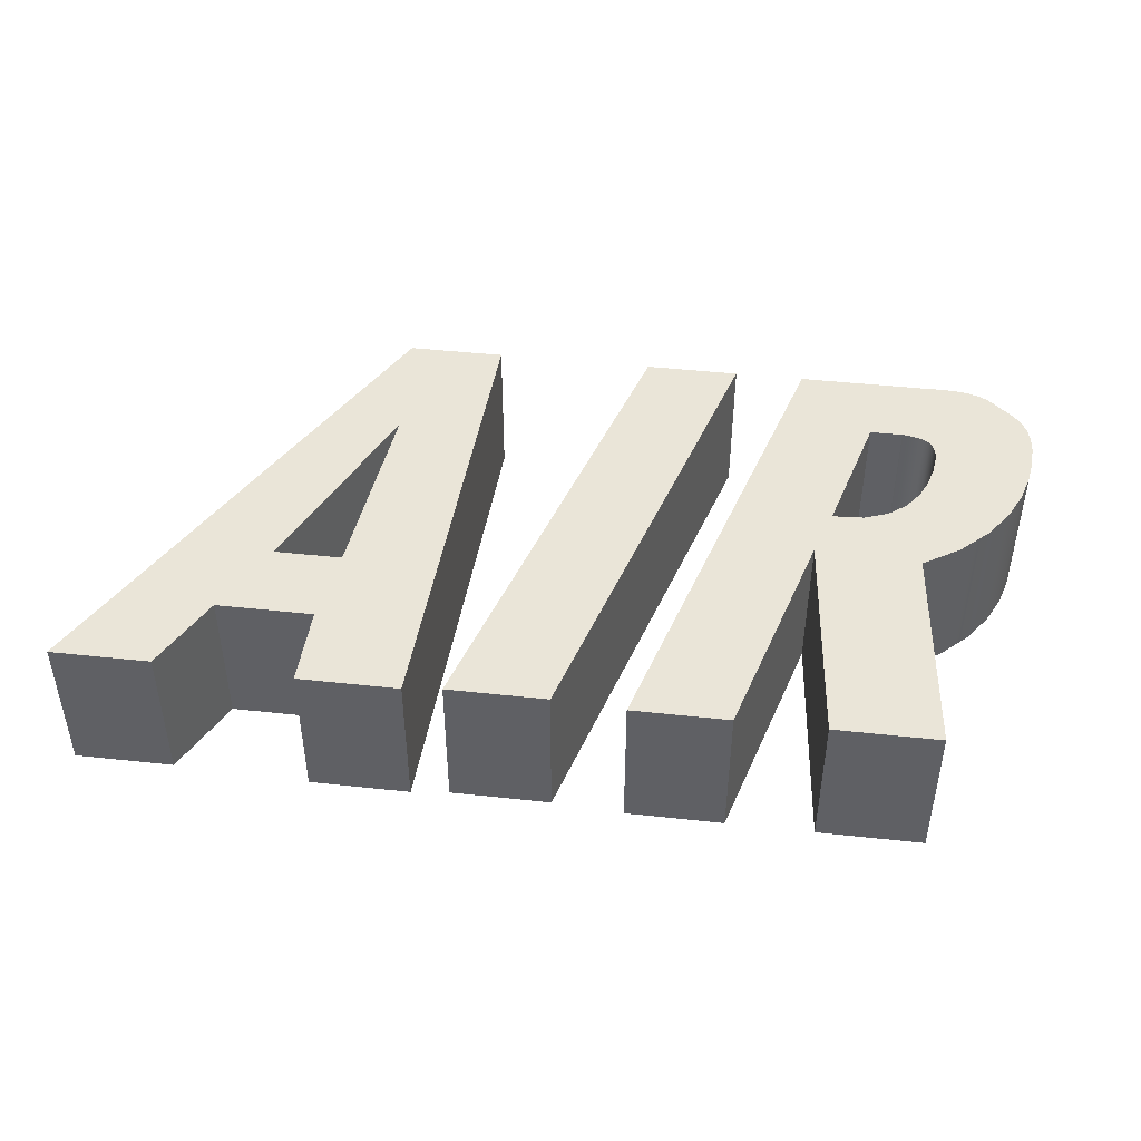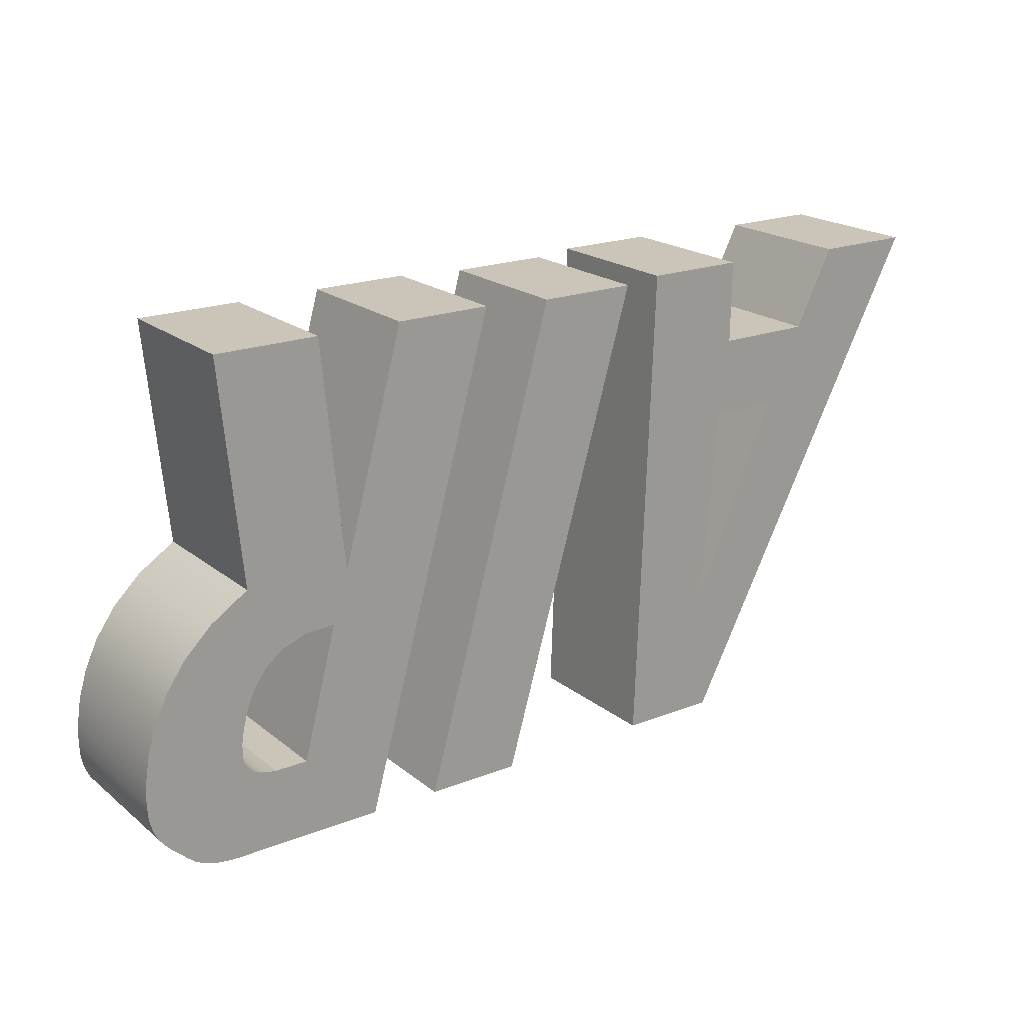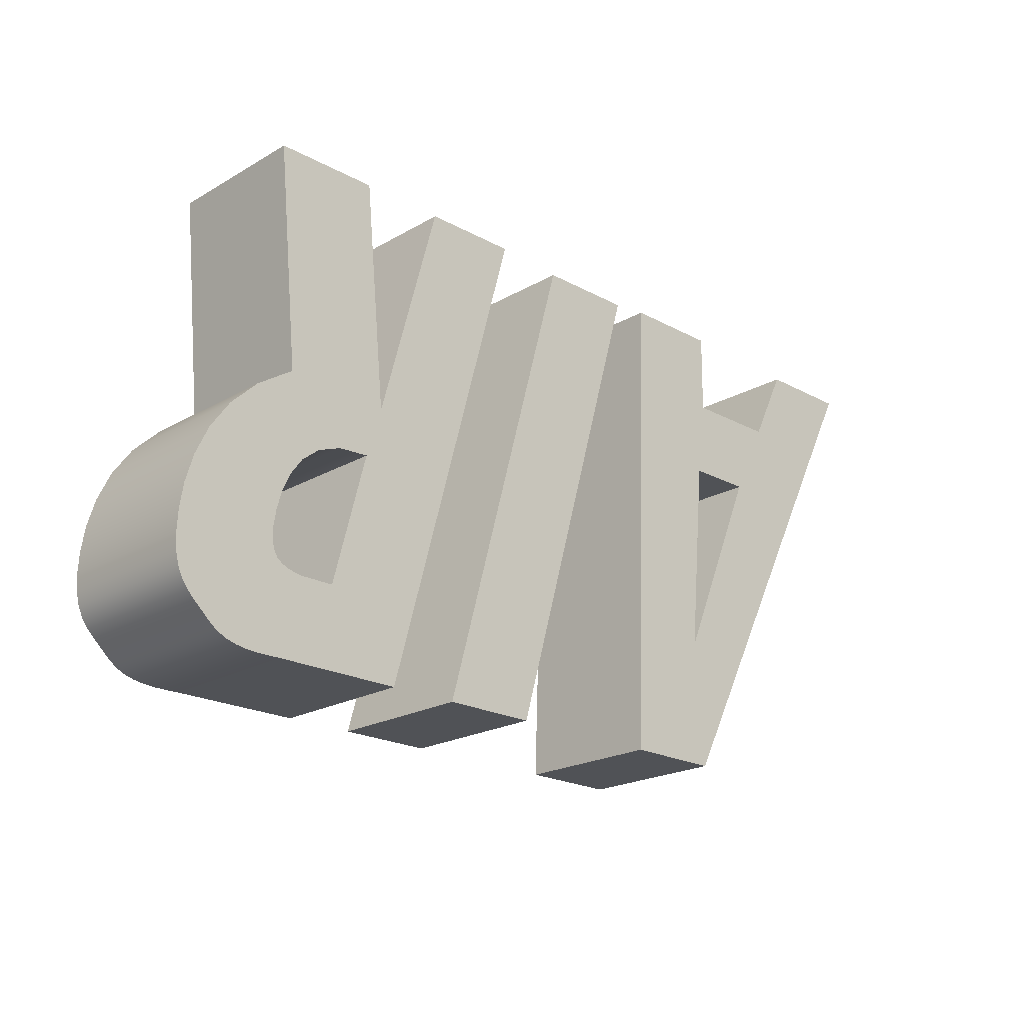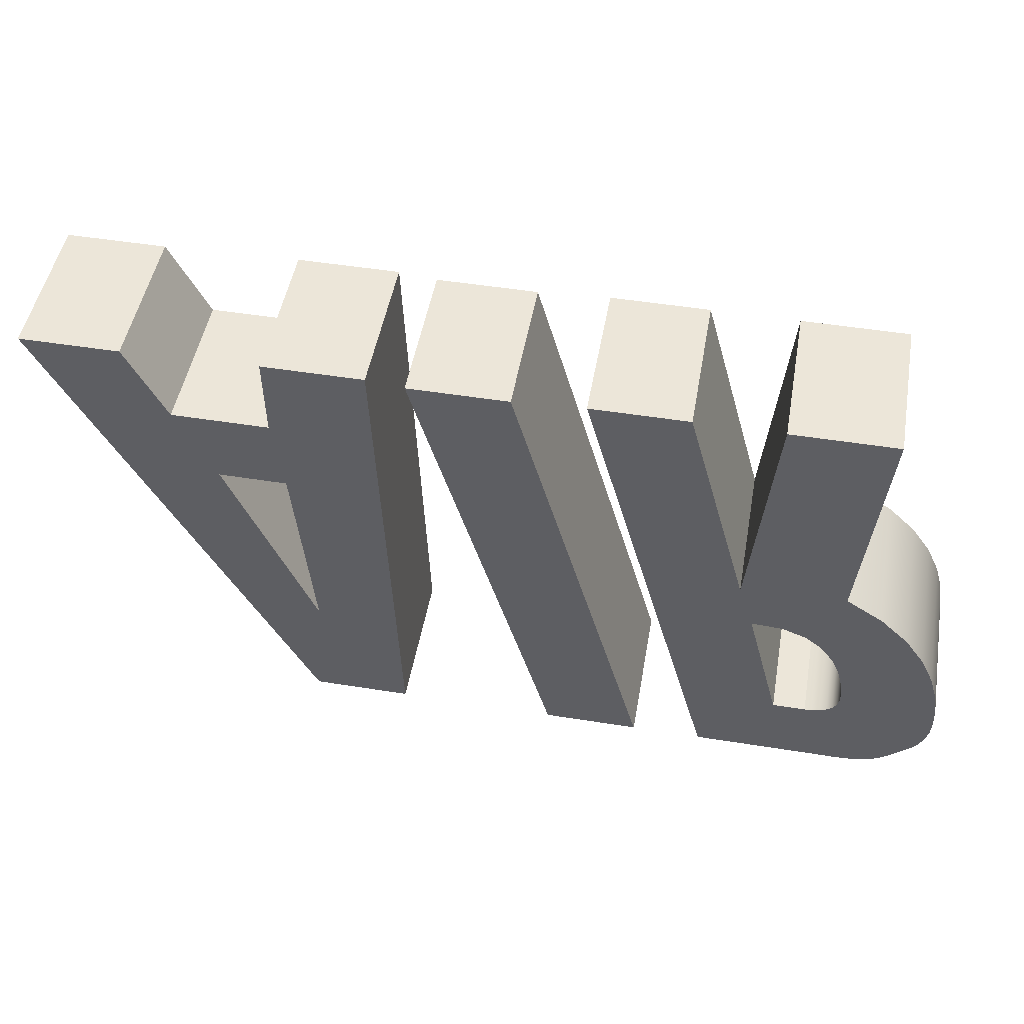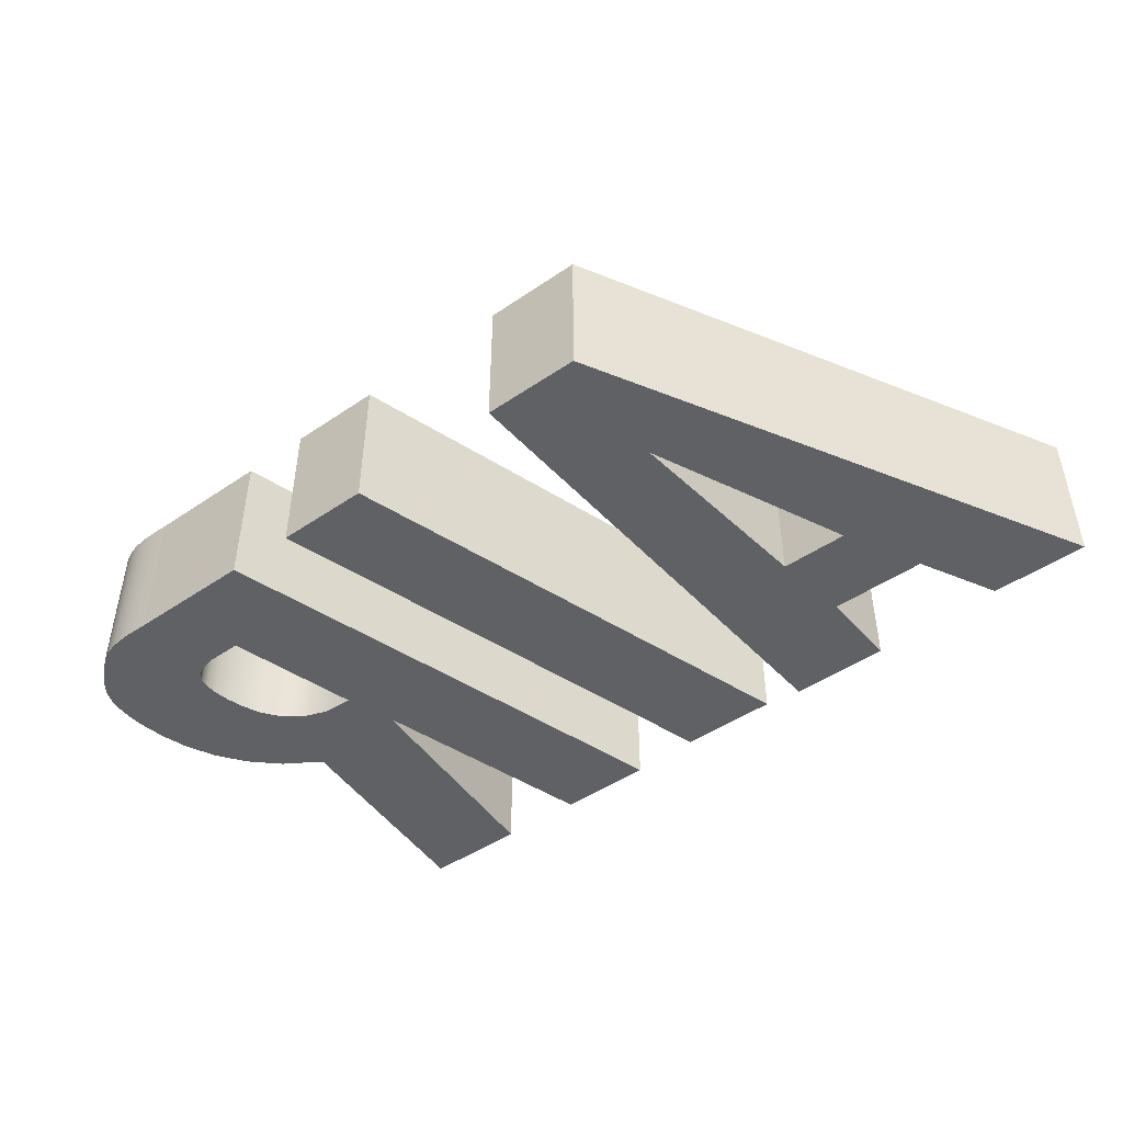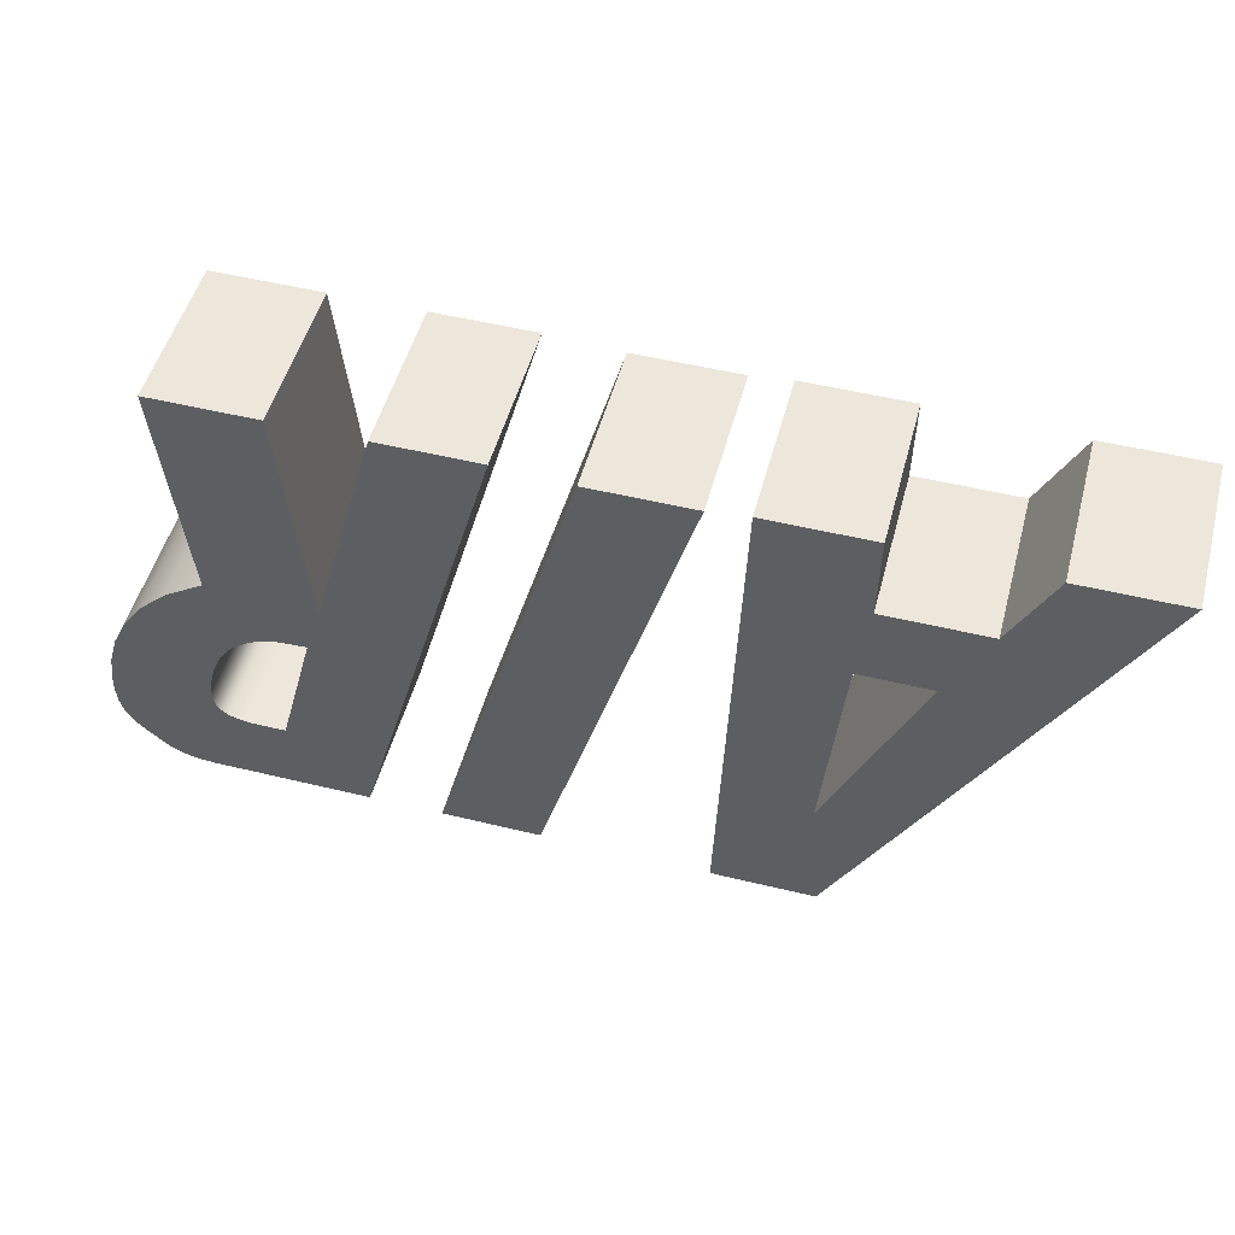
<metadata>
{"format":"obj","ext":"obj","renderer":"f3d","projection":"perspective","resolution":1024,"background":"white","views":[{"elev":44.7,"azim":7.2,"up":"+Y"},{"elev":20.4,"azim":144.5,"up":"+Z"},{"elev":-21.0,"azim":135.8,"up":"+Z"},{"elev":49.3,"azim":10.1,"up":"+Z"},{"elev":-46.3,"azim":-142.1,"up":"+Y"},{"elev":50.8,"azim":-165.1,"up":"+Z"}]}
</metadata>
<code>
v  -0.5857 0 1.63
v  0.081 0 1.63
v  0.081 1 1.63
v  -0.5857 1 1.63
v  0.9977 0 -1.648
v  0.9977 1 -1.648
v  0.3588 0 -1.648
v  0.3588 1 -1.648
v  -1.377 0 -1.648
v  -3.086 0 1.63
v  -3.086 1 1.63
v  -1.377 1 -1.648
v  -2.419 0 1.63
v  -2.419 1 1.63
v  -2.155 0 1.102
v  -2.155 1 1.102
v  -1.502 0 1.102
v  -1.502 1 1.102
v  -1.509 0 1.657
v  -1.509 1 1.657
v  -0.8357 0 1.657
v  -0.8357 1 1.657
v  -0.7176 0 -1.648
v  -0.7176 1 -1.648
v  -1.433 0 0.5741
v  -1.891 0 0.5741
v  -1.891 1 0.5741
v  -1.433 1 0.5741
v  -1.31 0 -0.7824
v  -1.31 1 -0.7824
v  3.086 0 -1.074
v  3.078 0 -1.183
v  3.078 1 -1.183
v  3.086 1 -1.074
v  3.058 0 -1.27
v  3.058 1 -1.27
v  3.026 0 -1.337
v  3.026 1 -1.337
v  2.986 0 -1.392
v  2.986 1 -1.392
v  2.939 0 -1.44
v  2.939 1 -1.44
v  2.888 0 -1.486
v  2.888 1 -1.486
v  2.836 0 -1.535
v  2.836 1 -1.535
v  2.779 0 -1.58
v  2.779 1 -1.58
v  2.715 0 -1.612
v  2.715 1 -1.612
v  2.646 0 -1.632
v  2.646 1 -1.632
v  2.571 0 -1.644
v  2.571 1 -1.644
v  2.493 0 -1.649
v  2.493 1 -1.649
v  2.413 0 -1.65
v  2.413 1 -1.65
v  2.331 0 -1.648
v  2.331 1 -1.648
v  1.47 0 -1.648
v  1.47 1 -1.648
v  0.5532 0 1.657
v  0.5532 1 1.657
v  1.201 0 1.657
v  1.201 1 1.657
v  1.627 0 0.1134
v  1.627 1 0.1134
v  1.775 0 1.657
v  1.775 1 1.657
v  2.474 0 1.657
v  2.474 1 1.657
v  2.331 0 0.1528
v  2.331 1 0.1528
v  2.581 0 -0.0095
v  2.581 1 -0.0095
v  2.77 0 -0.1921
v  2.77 1 -0.1921
v  2.906 0 -0.3855
v  2.906 1 -0.3855
v  2.997 0 -0.58
v  2.997 1 -0.58
v  3.052 0 -0.7661
v  3.052 1 -0.7661
v  3.079 0 -0.934
v  3.079 1 -0.934
v  2.419 0 -0.8681
v  2.403 0 -0.762
v  2.403 1 -0.762
v  2.419 1 -0.8681
v  2.369 0 -0.6391
v  2.369 1 -0.6391
v  2.313 0 -0.5122
v  2.313 1 -0.5122
v  2.228 0 -0.3945
v  2.228 1 -0.3945
v  2.107 0 -0.2988
v  2.107 1 -0.2988
v  1.944 0 -0.2382
v  1.944 1 -0.2382
v  1.734 0 -0.2257
v  1.734 1 -0.2257
v  1.97 0 -1.12
v  1.97 1 -1.12
v  2.192 0 -1.12
v  2.192 1 -1.12
v  2.245 0 -1.112
v  2.245 1 -1.112
v  2.296 0 -1.101
v  2.296 1 -1.101
v  2.341 0 -1.082
v  2.341 1 -1.082
v  2.379 0 -1.053
v  2.379 1 -1.053
v  2.406 0 -1.01
v  2.406 1 -1.01
v  2.42 0 -0.9496
v  2.42 1 -0.9496
g Shape1
f 1 2 3 4
f 2 5 6 3
f 5 7 8 6
f 7 1 4 8
f 9 10 11 12
f 10 13 14 11
f 13 15 16 14
f 15 17 18 16
f 17 19 20 18
f 19 21 22 20
f 21 23 24 22
f 23 9 12 24
f 25 26 27 28
f 26 29 30 27
f 29 25 28 30
f 31 32 33 34
f 32 35 36 33
f 35 37 38 36
f 37 39 40 38
f 39 41 42 40
f 41 43 44 42
f 43 45 46 44
f 45 47 48 46
f 47 49 50 48
f 49 51 52 50
f 51 53 54 52
f 53 55 56 54
f 55 57 58 56
f 57 59 60 58
f 59 61 62 60
f 61 63 64 62
f 63 65 66 64
f 65 67 68 66
f 67 69 70 68
f 69 71 72 70
f 71 73 74 72
f 73 75 76 74
f 75 77 78 76
f 77 79 80 78
f 79 81 82 80
f 81 83 84 82
f 83 85 86 84
f 85 31 34 86
f 87 88 89 90
f 88 91 92 89
f 91 93 94 92
f 93 95 96 94
f 95 97 98 96
f 97 99 100 98
f 99 101 102 100
f 101 103 104 102
f 103 105 106 104
f 105 107 108 106
f 107 109 110 108
f 109 111 112 110
f 111 113 114 112
f 113 115 116 114
f 115 117 118 116
f 117 87 90 118
f 8 4 3 6
f 12 11 27 30
f 24 12 30 22
f 22 30 28 20
f 18 20 28 27
f 16 18 27 11
f 16 11 14
f 86 34 118 90
f 62 64 66 68
f 84 86 90 82
f 82 90 89 80
f 80 89 92 78
f 78 92 94 76
f 76 94 96 74
f 74 96 98 68
f 70 72 74 68
f 68 98 100 102
f 62 68 102 104
f 60 62 104 106
f 60 106 108 110
f 116 118 34 33
f 116 33 36 38
f 116 38 40 42
f 116 42 44 114
f 114 44 46 48
f 114 48 50 52
f 114 52 54 112
f 112 54 56 58
f 110 112 58 60
f 7 5 2 1
f 9 23 29 26
f 26 15 10 9
f 21 25 29 23
f 19 17 25 21
f 17 15 26 25
f 15 13 10
f 85 83 87 31
f 117 115 31 87
f 61 67 65 63
f 81 88 87 83
f 79 91 88 81
f 77 93 91 79
f 75 95 93 77
f 73 97 95 75
f 69 67 73 71
f 67 99 97 73
f 67 61 101 99
f 61 59 103 101
f 59 107 105 103
f 115 35 32 31
f 115 39 37 35
f 115 43 41 39
f 113 45 43 115
f 113 49 47 45
f 113 53 51 49
f 111 55 53 113
f 111 109 57 55
f 109 107 59 57

</code>
